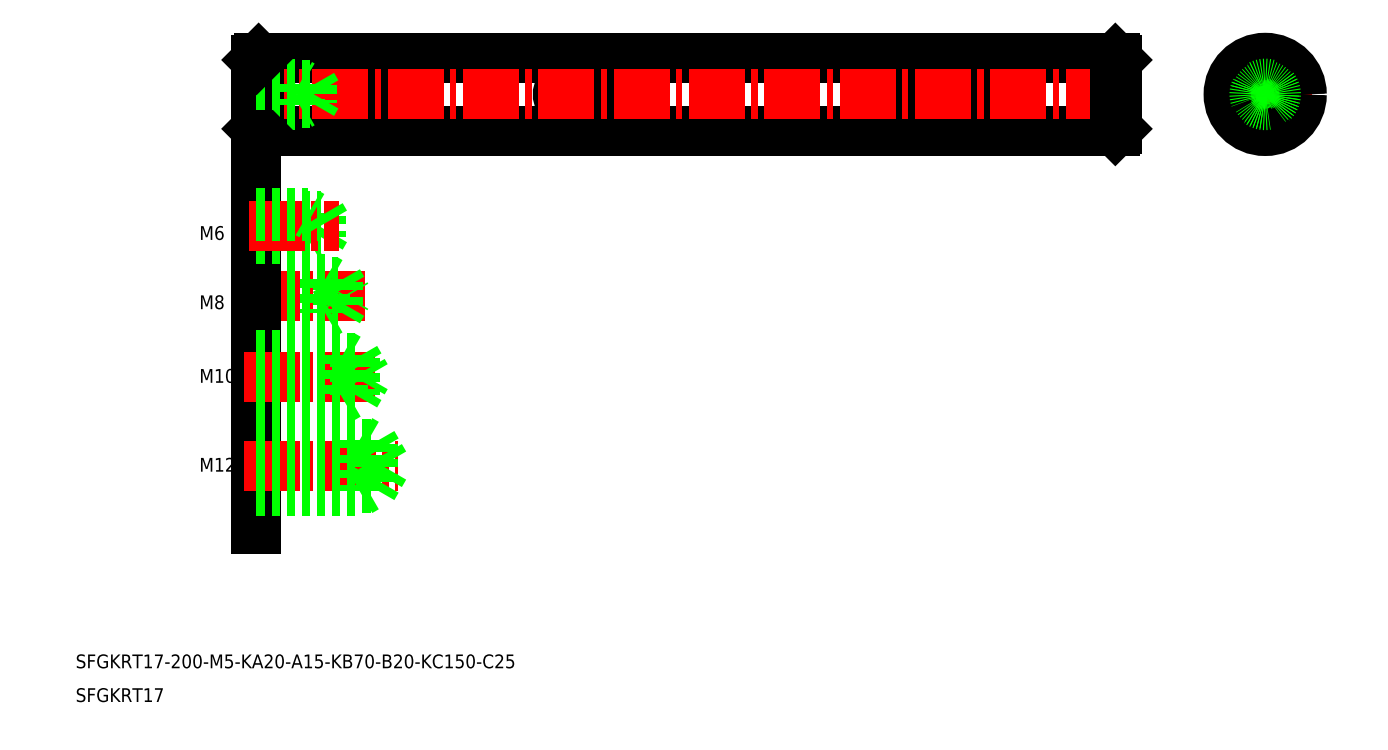
<metadata>
{"format":"dxf","ext":"dxf","renderer":"ezdxf+matplotlib","layout":"modelspace","background":"white","min_lineweight":24,"dpi":150}
</metadata>
<code>
0
SECTION
2
ENTITIES
0
TEXT
8
0
10
-50.73
20
5.069
30
0
40
3.2
1
SFGKRT17-200-M5-KA20-A15-KB70-B20-KC150-C25
0
TEXT
8
0
10
-50.73
20
-2.768
30
0
40
3.2
1
SFGKRT17
0
LINE
8
CENTER
10
214.8
20
138.4
30
0
11
236.4
21
138.4
31
0
0
LINE
8
0
10
217.6
20
135.9
30
0
11
220.1
21
135.9
31
0
0
LINE
8
0
10
217.6
20
140.9
30
0
11
220.1
21
140.9
31
0
0
LINE
8
CENTER
10
225.6
20
127.5
30
0
11
225.6
21
149.2
31
0
0
CIRCLE
8
0
10
225.6
20
138.4
30
0
40
8.5
0
LINE
8
0
10
220.1
20
135.9
30
0
11
220.1
21
140.9
31
0
0
LINE
8
0
10
13.78
20
140.9
30
0
11
23.78
21
140.9
31
0
0
LINE
8
0
10
13.78
20
135.9
30
0
11
23.78
21
135.9
31
0
0
ARC
8
0
10
13.78
20
138.4
30
0
40
2.5
50
89.99
51
270
0
ARC
8
0
10
23.78
20
138.4
30
0
40
2.5
50
270
51
90.01
0
LINE
8
0
10
63.78
20
135.9
30
0
11
78.78
21
135.9
31
0
0
LINE
8
0
10
63.78
20
140.9
30
0
11
78.78
21
140.9
31
0
0
ARC
8
0
10
63.78
20
138.4
30
0
40
2.5
50
89.99
51
270
0
ARC
8
0
10
78.78
20
138.4
30
0
40
2.5
50
270
51
90.01
0
LINE
8
0
10
143.8
20
135.9
30
0
11
163.8
21
135.9
31
0
0
LINE
8
0
10
143.8
20
140.9
30
0
11
163.8
21
140.9
31
0
0
ARC
8
0
10
143.8
20
138.4
30
0
40
2.5
50
89.99
51
270
0
ARC
8
0
10
163.8
20
138.4
30
0
40
2.5
50
270
51
90.01
0
CIRCLE
8
0
10
225.6
20
138.4
30
0
40
8
0
LINE
8
0
10
-8.22
20
146.9
30
0
11
190.8
21
146.9
31
0
0
LINE
8
0
10
-8.22
20
129.9
30
0
11
190.8
21
129.9
31
0
0
LINE
8
CENTER
10
-13.27
20
138.4
30
0
11
195.8
21
138.4
31
0
0
LINE
8
0
10
-8.72
20
95.48
30
0
11
7.28
21
95.48
31
0
0
LINE
8
0
10
-8.72
20
87.48
30
0
11
7.28
21
87.48
31
0
0
LINE
8
CENTER
10
-11.51
20
91.48
30
0
11
16.39
21
91.48
31
0
0
LINE
8
0
10
-8.72
20
88.1
30
0
11
10.28
21
88.1
31
0
0
LINE
8
0
10
-8.72
20
94.85
30
0
11
10.28
21
94.85
31
0
0
LINE
8
0
10
10.28
20
94.85
30
0
11
10.28
21
88.1
31
0
0
LINE
8
0
10
7.28
20
95.48
30
0
11
7.28
21
87.48
31
0
0
LINE
8
0
10
10.28
20
88.1
30
0
11
12.23
21
91.48
31
0
0
LINE
8
0
10
7.28
20
87.48
30
0
11
8.363
21
88.1
31
0
0
LINE
8
0
10
10.28
20
94.85
30
0
11
12.23
21
91.48
31
0
0
LINE
8
0
10
7.28
20
95.48
30
0
11
8.363
21
94.85
31
0
0
LINE
8
0
10
3.28
20
110.7
30
0
11
3.28
21
104.7
31
0
0
LINE
8
0
10
-8.72
20
118.8
30
0
11
-8.72
21
37.53
31
0
0
LINE
8
0
10
6.28
20
110.2
30
0
11
6.28
21
105.2
31
0
0
LINE
8
0
10
6.28
20
105.2
30
0
11
7.724
21
107.7
31
0
0
LINE
8
0
10
-8.72
20
105.2
30
0
11
6.28
21
105.2
31
0
0
LINE
8
0
10
-8.72
20
104.7
30
0
11
3.28
21
104.7
31
0
0
LINE
8
0
10
3.28
20
104.7
30
0
11
4.146
21
105.2
31
0
0
LINE
8
CENTER
10
-10.5
20
107.7
30
0
11
10.43
21
107.7
31
0
0
LINE
8
0
10
-8.72
20
110.2
30
0
11
6.28
21
110.2
31
0
0
LINE
8
0
10
-8.72
20
110.7
30
0
11
3.28
21
110.7
31
0
0
LINE
8
0
10
3.28
20
110.7
30
0
11
4.146
21
110.2
31
0
0
LINE
8
0
10
6.28
20
110.2
30
0
11
7.724
21
107.7
31
0
0
LINE
8
0
10
-8.72
20
146.4
30
0
11
-8.72
21
130.4
31
0
0
LINE
8
0
10
-8.22
20
146.9
30
0
11
-8.22
21
129.9
31
0
0
LINE
8
0
10
1.28
20
140.9
30
0
11
1.28
21
135.9
31
0
0
LINE
8
0
10
4.28
20
140.5
30
0
11
4.28
21
136.3
31
0
0
LINE
8
0
10
4.28
20
136.3
30
0
11
5.493
21
138.4
31
0
0
LINE
8
0
10
-8.72
20
135.9
30
0
11
1.28
21
135.9
31
0
0
LINE
8
0
10
-8.72
20
136.3
30
0
11
4.28
21
136.3
31
0
0
LINE
8
0
10
-8.72
20
130.4
30
0
11
-8.22
21
129.9
31
0
0
LINE
8
0
10
1.28
20
135.9
30
0
11
1.887
21
136.2
31
0
0
LINE
8
0
10
-8.72
20
140.9
30
0
11
1.28
21
140.9
31
0
0
LINE
8
0
10
-8.72
20
140.5
30
0
11
4.28
21
140.5
31
0
0
LINE
8
0
10
-8.22
20
146.9
30
0
11
-8.72
21
146.4
31
0
0
LINE
8
0
10
1.28
20
140.9
30
0
11
1.887
21
140.5
31
0
0
LINE
8
0
10
4.28
20
140.5
30
0
11
5.493
21
138.4
31
0
0
LINE
8
0
10
191.3
20
146.4
30
0
11
191.3
21
130.4
31
0
0
LINE
8
0
10
190.8
20
146.9
30
0
11
190.8
21
129.9
31
0
0
LINE
8
0
10
190.8
20
129.9
30
0
11
191.3
21
130.4
31
0
0
LINE
8
0
10
190.8
20
146.9
30
0
11
191.3
21
146.4
31
0
0
LINE
8
0
10
191.3
20
138.4
30
0
11
191.3
21
138.4
31
0
0
LINE
8
0
10
191.3
20
141.9
30
0
11
191.3
21
141.9
31
0
0
TEXT
8
0
10
-22
20
104.6
30
0
40
3.2
1
M6
0
TEXT
8
0
10
-22
20
88.48
30
0
40
3.2
1
M8
0
CIRCLE
8
0
10
225.6
20
138.4
30
0
40
2.5
0
CIRCLE
8
0
10
225.6
20
138.4
30
0
40
2.1
0
LINE
8
CENTER
10
-11.51
20
72.8
30
0
11
18.9
21
72.8
31
0
0
LINE
8
CENTER
10
-11.51
20
52.15
30
0
11
24.23
21
52.15
31
0
0
LINE
8
0
10
-8.72
20
47.03
30
0
11
18.28
21
47.03
31
0
0
LINE
8
0
10
-8.72
20
57.28
30
0
11
18.28
21
57.28
31
0
0
LINE
8
0
10
-8.72
20
46.15
30
0
11
15.28
21
46.15
31
0
0
LINE
8
0
10
-8.72
20
58.15
30
0
11
15.28
21
58.15
31
0
0
LINE
8
0
10
-8.72
20
67.8
30
0
11
11.28
21
67.8
31
0
0
LINE
8
0
10
-8.72
20
77.8
30
0
11
11.28
21
77.8
31
0
0
LINE
8
0
10
-8.72
20
77.05
30
0
11
14.28
21
77.05
31
0
0
LINE
8
0
10
-8.72
20
68.55
30
0
11
14.28
21
68.55
31
0
0
LINE
8
0
10
18.28
20
47.03
30
0
11
21.24
21
52.15
31
0
0
LINE
8
0
10
18.28
20
57.28
30
0
11
21.24
21
52.15
31
0
0
LINE
8
0
10
18.28
20
57.28
30
0
11
18.28
21
47.03
31
0
0
LINE
8
0
10
15.28
20
58.15
30
0
11
15.28
21
46.15
31
0
0
LINE
8
0
10
15.28
20
46.15
30
0
11
16.8
21
47.03
31
0
0
LINE
8
0
10
15.28
20
58.15
30
0
11
16.8
21
57.28
31
0
0
LINE
8
0
10
14.28
20
68.55
30
0
11
16.73
21
72.8
31
0
0
LINE
8
0
10
11.28
20
77.8
30
0
11
11.28
21
67.8
31
0
0
LINE
8
0
10
14.28
20
77.05
30
0
11
14.28
21
68.55
31
0
0
LINE
8
0
10
11.28
20
67.8
30
0
11
12.58
21
68.55
31
0
0
LINE
8
0
10
11.28
20
77.8
30
0
11
12.58
21
77.05
31
0
0
LINE
8
0
10
14.28
20
77.05
30
0
11
16.73
21
72.8
31
0
0
TEXT
8
0
10
-22
20
71.38
30
0
40
3.2
1
M10
0
TEXT
8
0
10
-22
20
50.73
30
0
40
3.2
1
M12
0
VIEWPORT
8
0
10
5.852
20
4.053
30
0
40
11
41
7.306
68
     1
69
     1
0
VIEWPORT
8
0
10
5.655
20
3.902
30
0
40
9.065
41
6.243
68
     2
69
     2
0
ENDSEC
0
EOF

</code>
